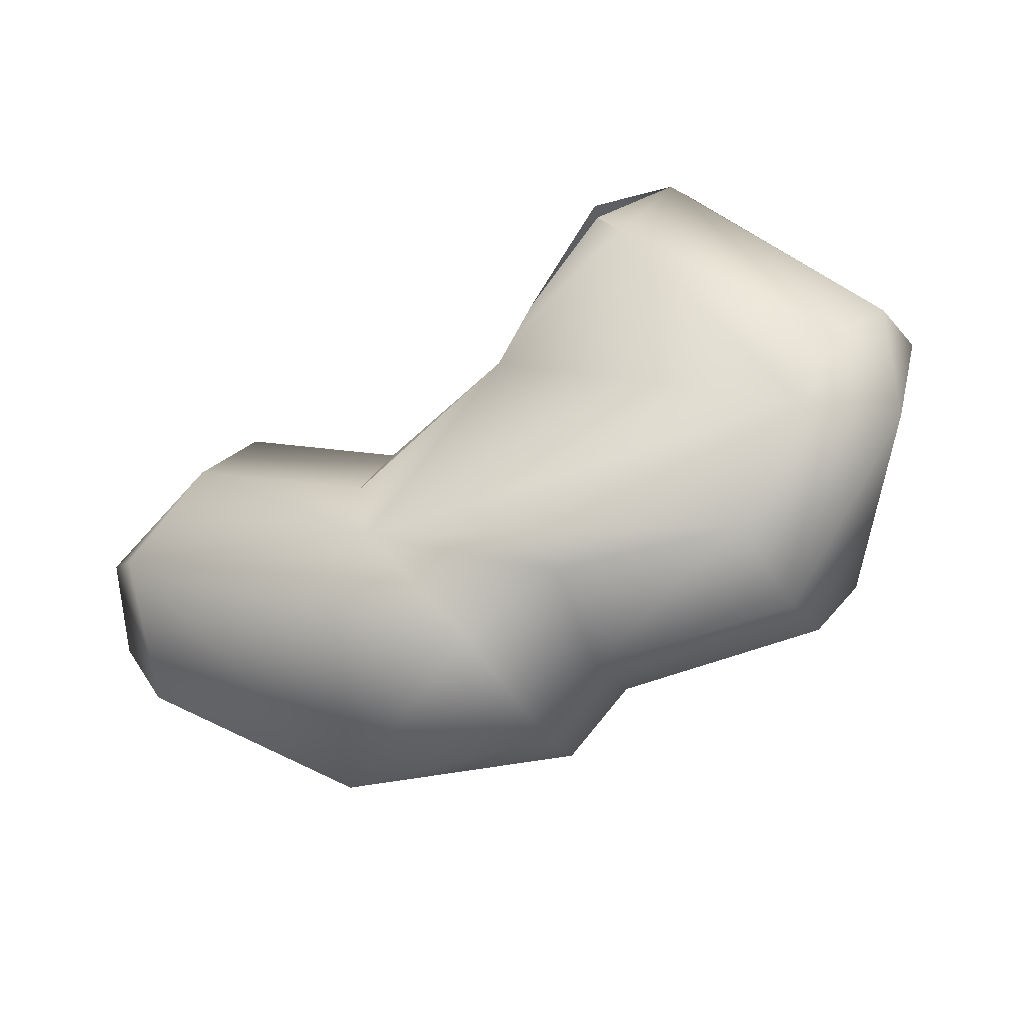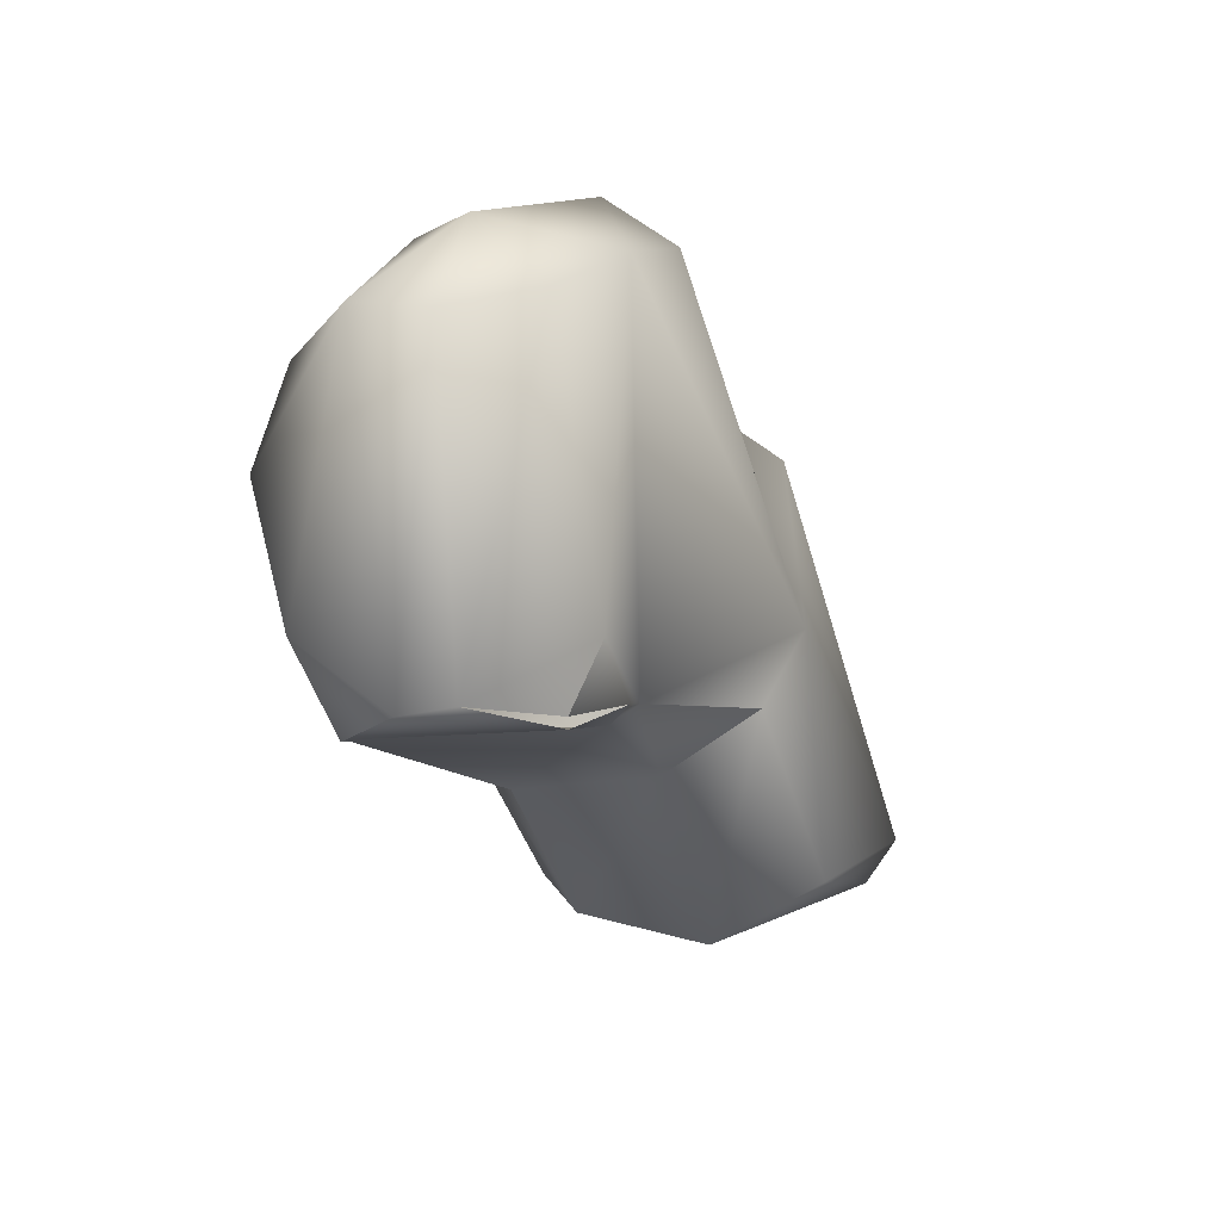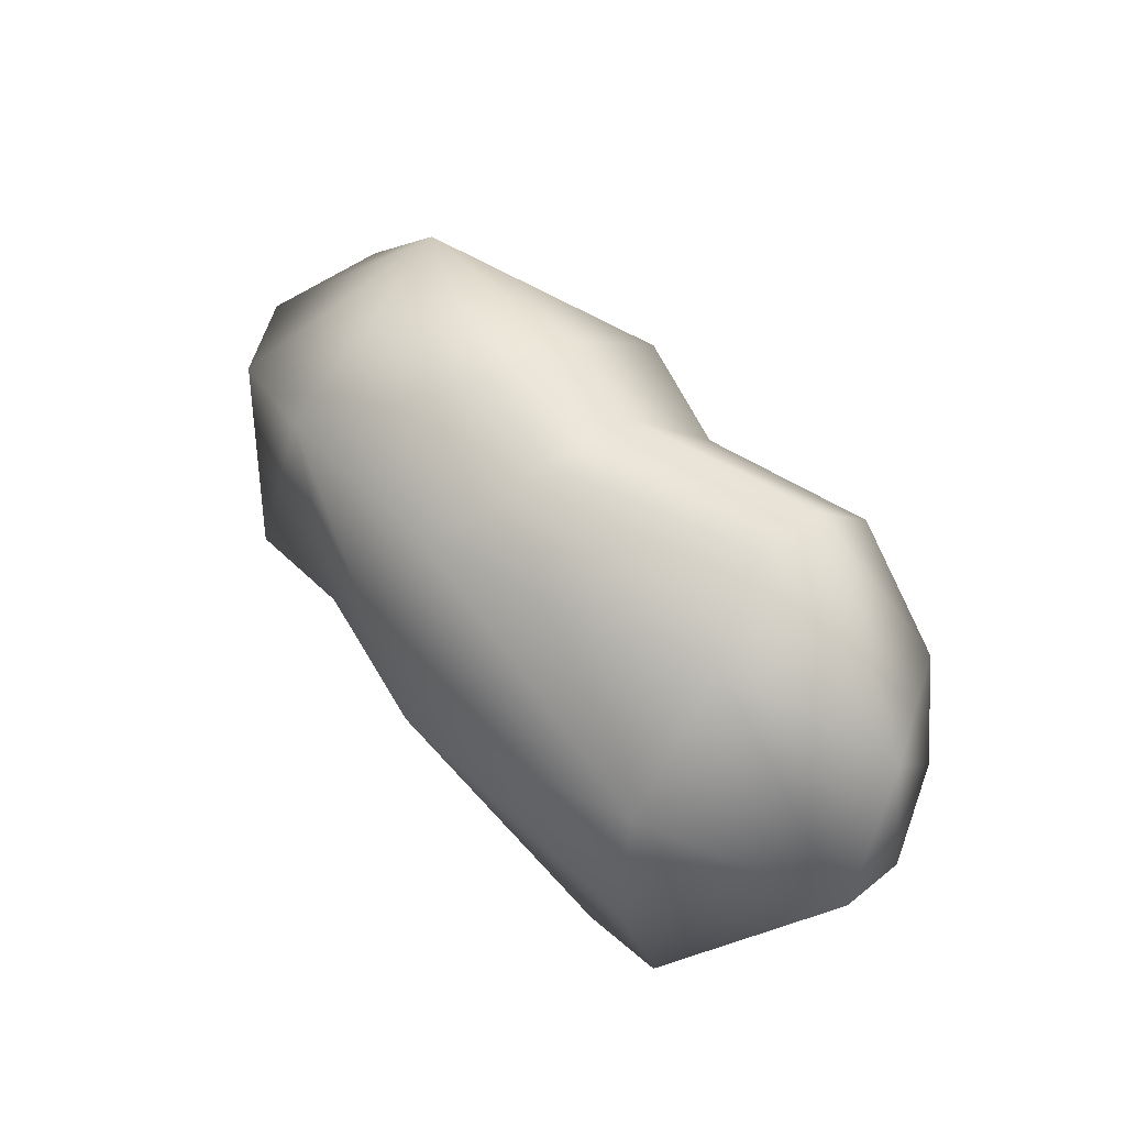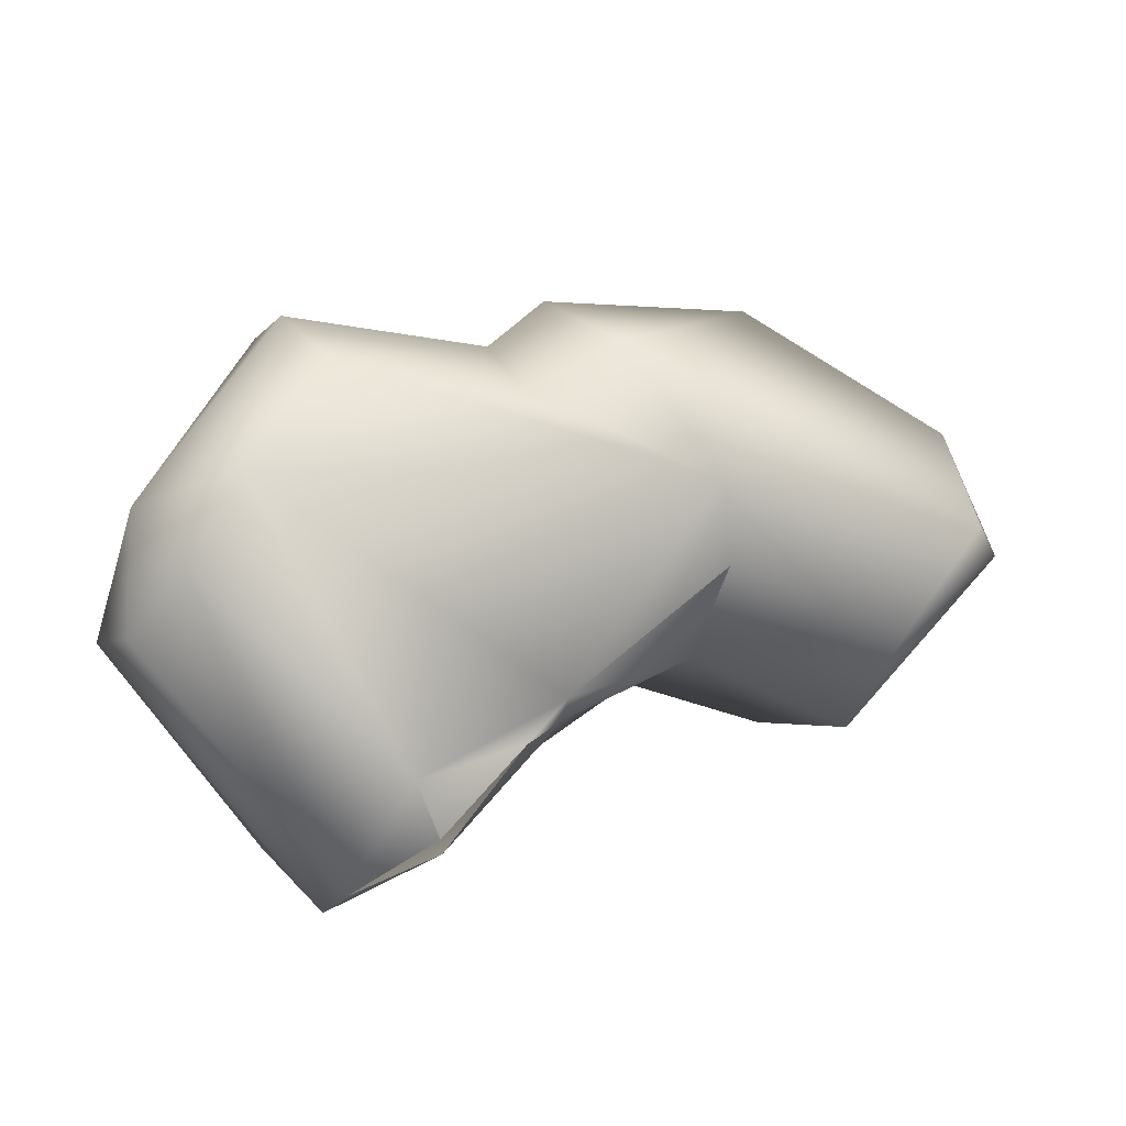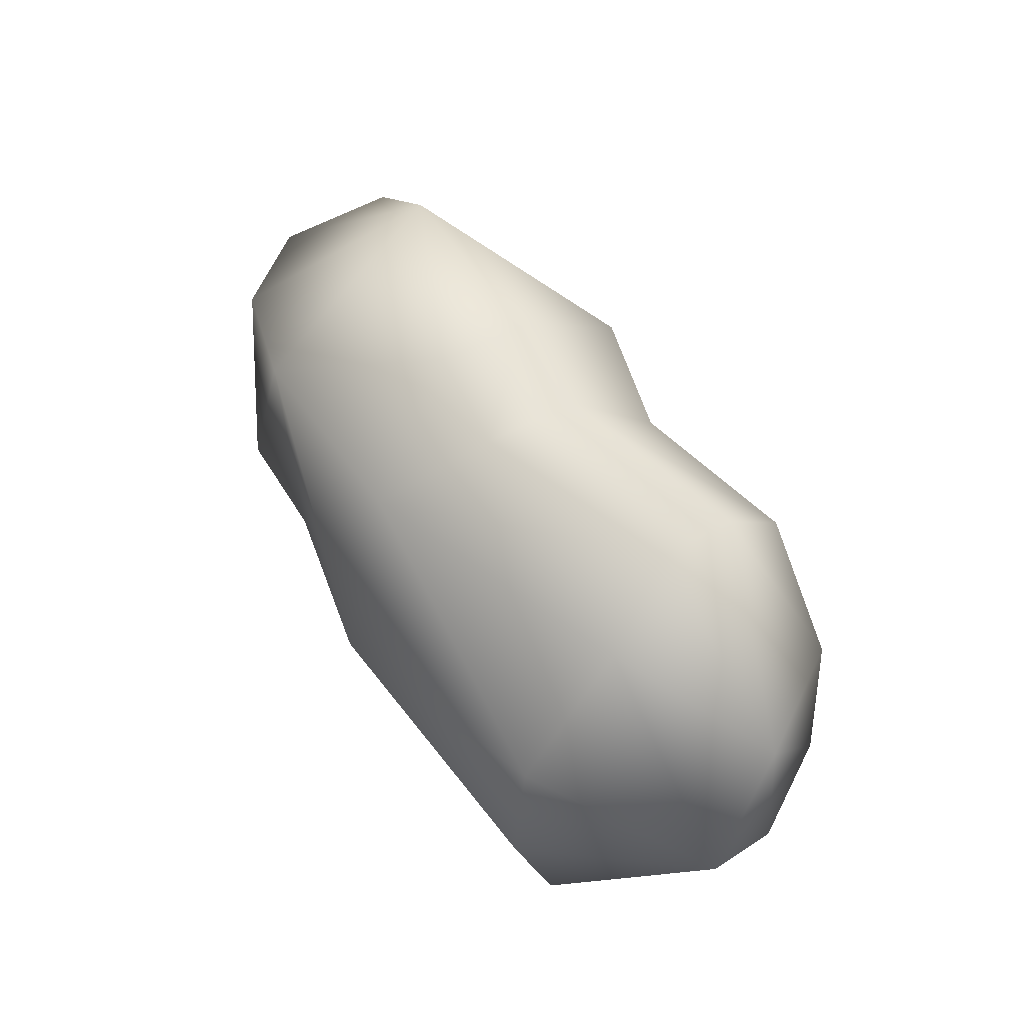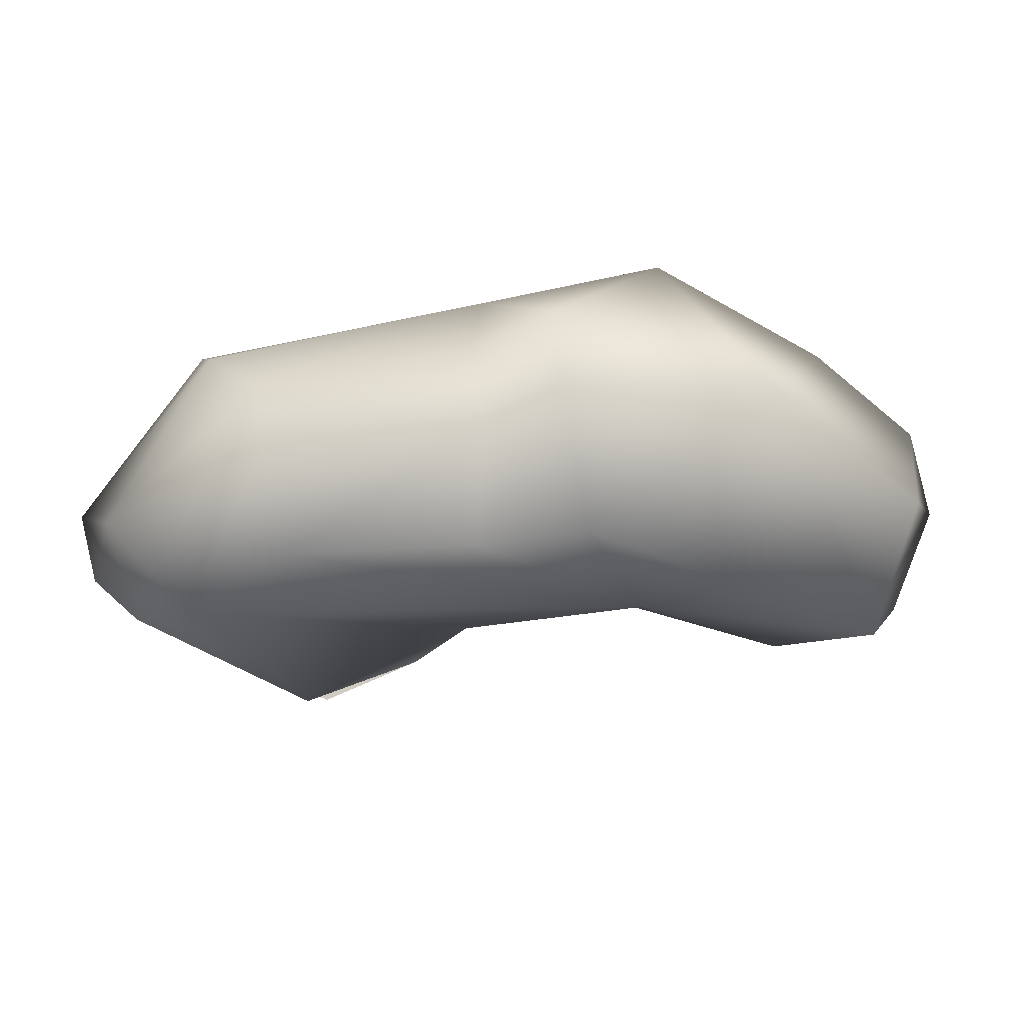
<metadata>
{"format":"obj","ext":"obj","renderer":"f3d","projection":"perspective","resolution":1024,"background":"white","views":[{"elev":65.5,"azim":-19.7,"up":"+Y"},{"elev":-32.9,"azim":133.3,"up":"+Z"},{"elev":53.4,"azim":74.0,"up":"+Z"},{"elev":77.1,"azim":163.8,"up":"+Y"},{"elev":58.8,"azim":81.4,"up":"+Z"},{"elev":53.8,"azim":-165.7,"up":"+Z"}]}
</metadata>
<code>
o FJ2610.obj_grp1.1311
v 0.1008 -0.819 4.355
v 0.1363 -0.8339 4.368
v 0.08904 -0.8009 4.337
v 0.09446 -0.7721 4.319
v 0.1522 -0.7856 4.283
v 0.0947 -0.7844 4.363
v 0.1447 -0.7753 4.417
v 0.09972 -0.756 4.326
v 0.1654 -0.8396 4.319
v 0.1921 -0.828 4.403
v 0.1311 -0.7593 4.301
v 0.1902 -0.7205 4.401
v 0.174 -0.8172 4.296
v 0.1734 -0.7287 4.355
v 0.1774 -0.7425 4.333
v 0.2064 -0.752 4.43
v 0.2105 -0.8256 4.341
v 0.2113 -0.8073 4.32
v 0.2437 -0.8011 4.4
v 0.1937 -0.7661 4.314
v 0.2112 -0.8077 4.318
v 0.3036 -0.771 4.281
v 0.2627 -0.8156 4.348
v 0.2153 -0.7773 4.43
v 0.1774 -0.7425 4.333
v 0.2223 -0.7133 4.392
v 0.2373 -0.7447 4.303
v 0.2382 -0.7666 4.418
v 0.2275 -0.7396 4.416
v 0.234 -0.7367 4.307
v 0.2728 -0.686 4.408
v 0.2831 -0.7044 4.43
v 0.304 -0.7718 4.281
v 0.3375 -0.774 4.345
v 0.2802 -0.7174 4.272
v 0.2929 -0.7253 4.433
v 0.2494 -0.726 4.296
v 0.2494 -0.726 4.296
v 0.2815 -0.7044 4.292
v 0.303 -0.6755 4.381
v 0.3311 -0.7701 4.382
v 0.3146 -0.7426 4.418
v 0.2797 -0.7181 4.277
v 0.3317 -0.7612 4.294
v 0.3173 -0.7374 4.268
v 0.3089 -0.7249 4.269
v 0.3365 -0.6977 4.386
v 0.2797 -0.7181 4.277
v 0.3243 -0.6814 4.361
v 0.3573 -0.717 4.356
v 0.3464 -0.6981 4.35
f 3 1 6
f 1 7 6
f 3 6 4
f 4 6 8
f 9 10 2
f 9 1 3
f 9 3 5
f 1 9 2
f 2 7 1
f 2 10 7
f 5 3 4
f 11 4 8
f 8 6 7
f 8 7 12
f 9 5 13
f 5 4 11
f 14 15 11
f 8 14 11
f 14 8 12
f 13 17 9
f 17 13 18
f 9 17 10
f 20 21 13
f 5 20 13
f 20 5 15
f 5 11 15
f 7 16 12
f 17 21 22
f 10 23 19
f 10 19 24
f 24 7 10
f 16 7 24
f 28 16 24
f 27 22 21
f 23 10 17
f 27 21 20
f 24 19 28
f 20 25 30
f 30 27 20
f 30 15 14
f 29 26 16
f 26 12 16
f 29 16 28
f 31 26 29
f 29 32 31
f 14 12 26
f 17 33 23
f 34 23 33
f 35 22 27
f 28 19 36
f 27 30 38
f 39 38 30
f 30 14 40
f 14 26 31
f 40 14 31
f 22 33 17
f 19 23 41
f 34 41 23
f 36 19 42
f 42 19 41
f 37 35 27
f 36 32 28
f 29 28 32
f 30 40 39
f 38 39 43
f 44 34 33
f 45 22 35
f 44 33 45
f 45 35 46
f 47 36 42
f 36 47 32
f 39 46 48
f 49 39 40
f 46 39 49
f 32 40 31
f 50 41 34
f 42 41 50
f 45 50 44
f 45 46 51
f 45 51 50
f 42 50 47
f 46 49 51
f 40 47 49
f 51 49 47
f 51 47 50
f 40 32 47
f 50 34 44

</code>
